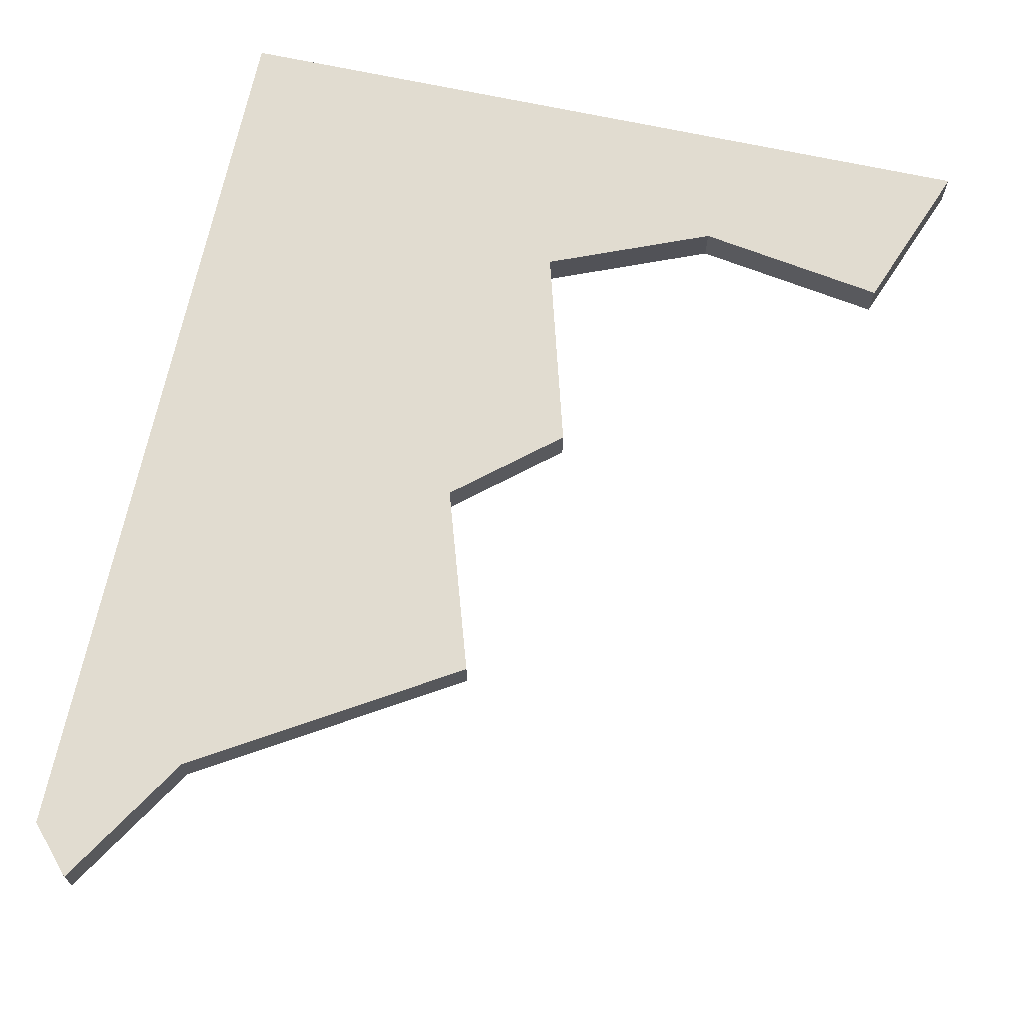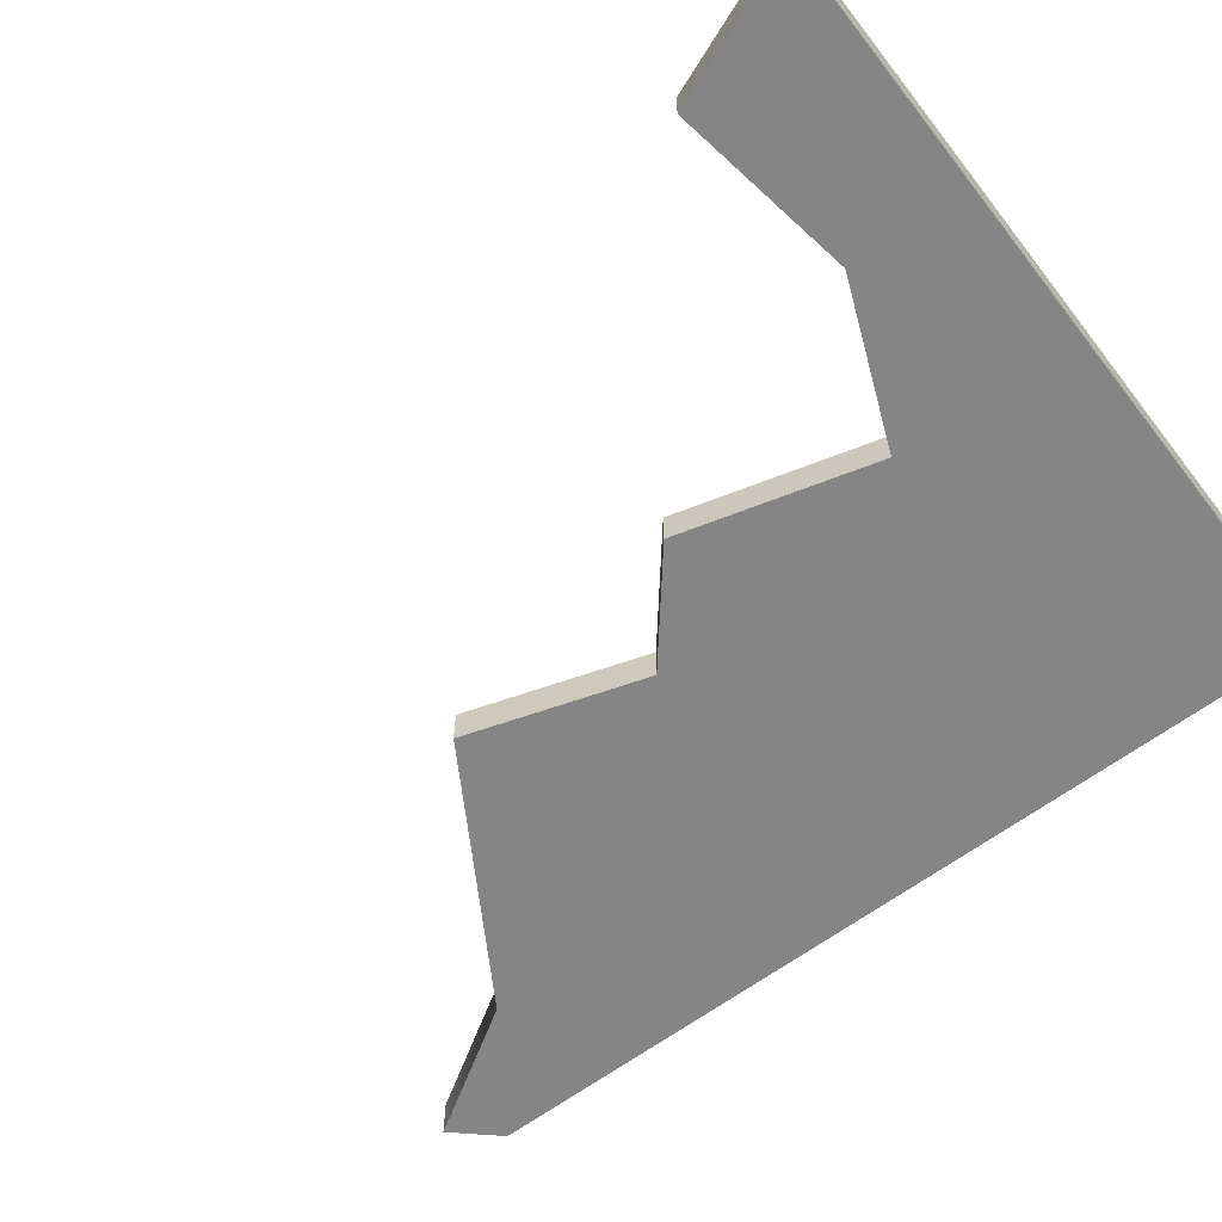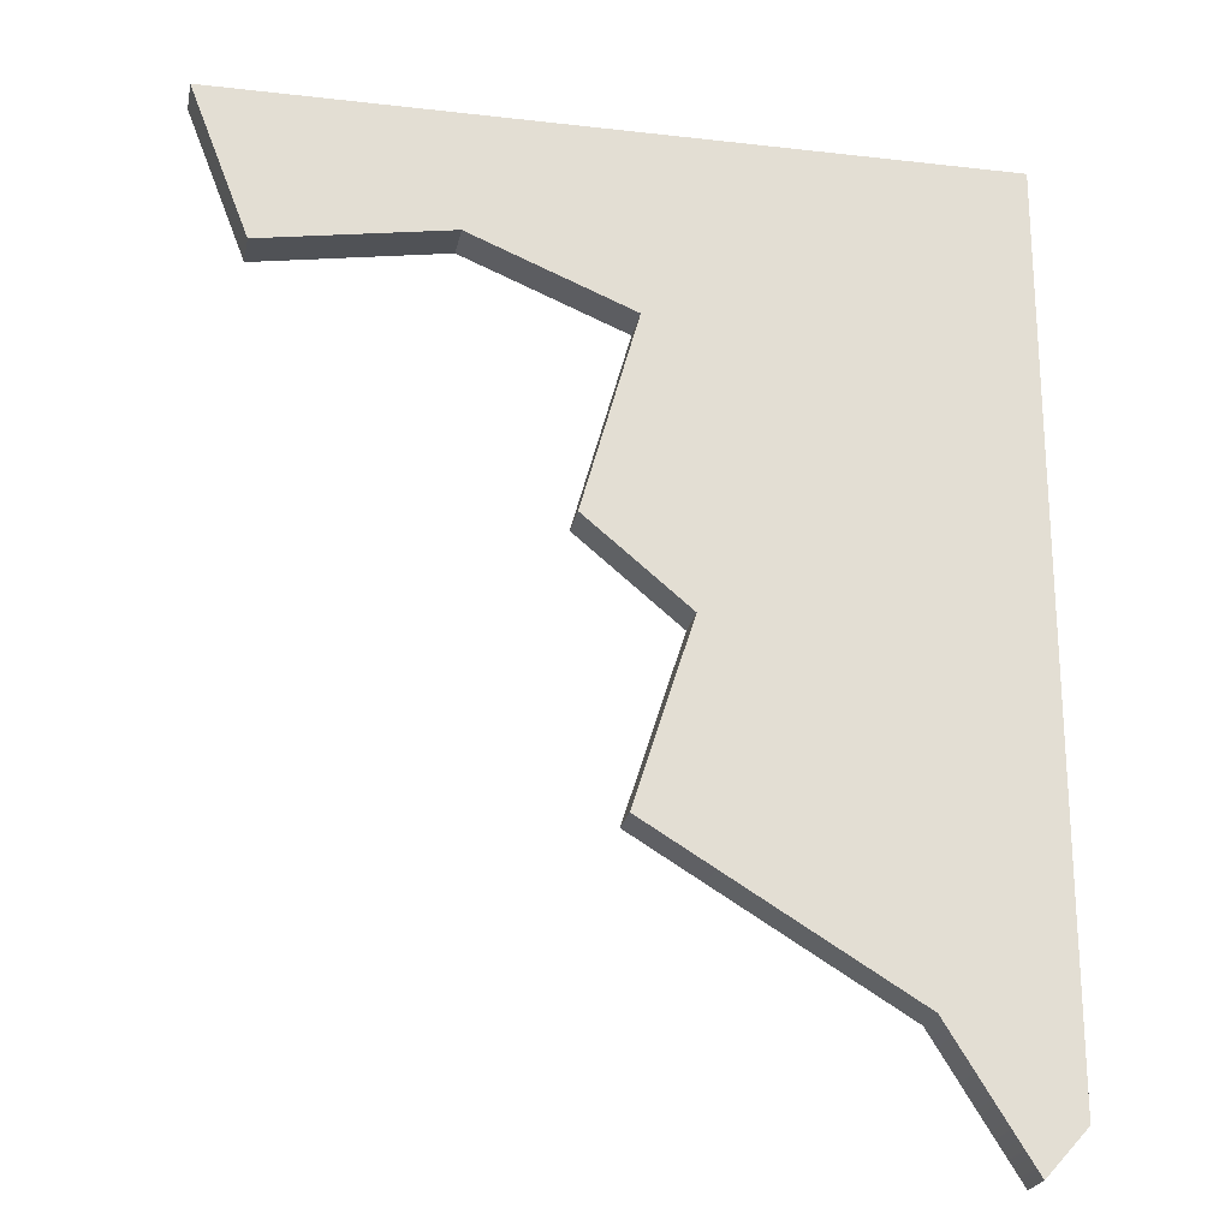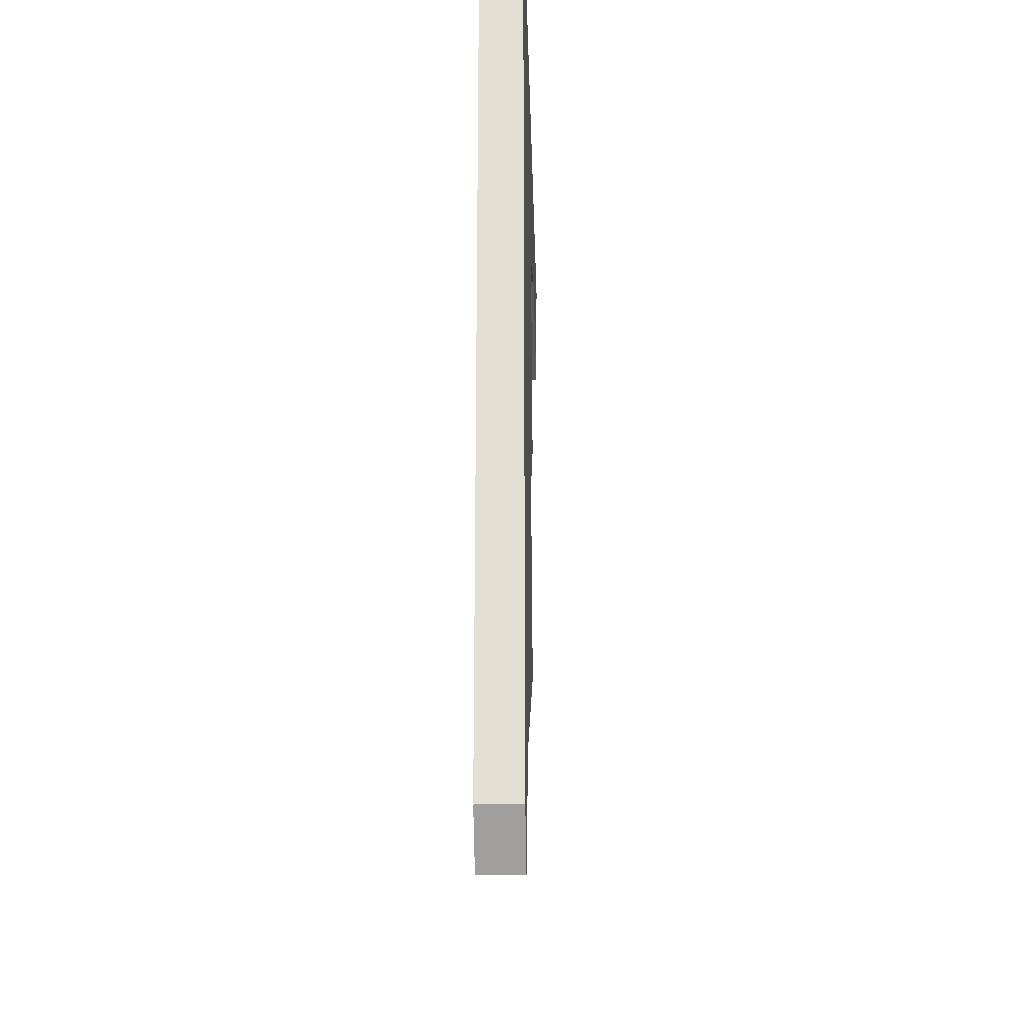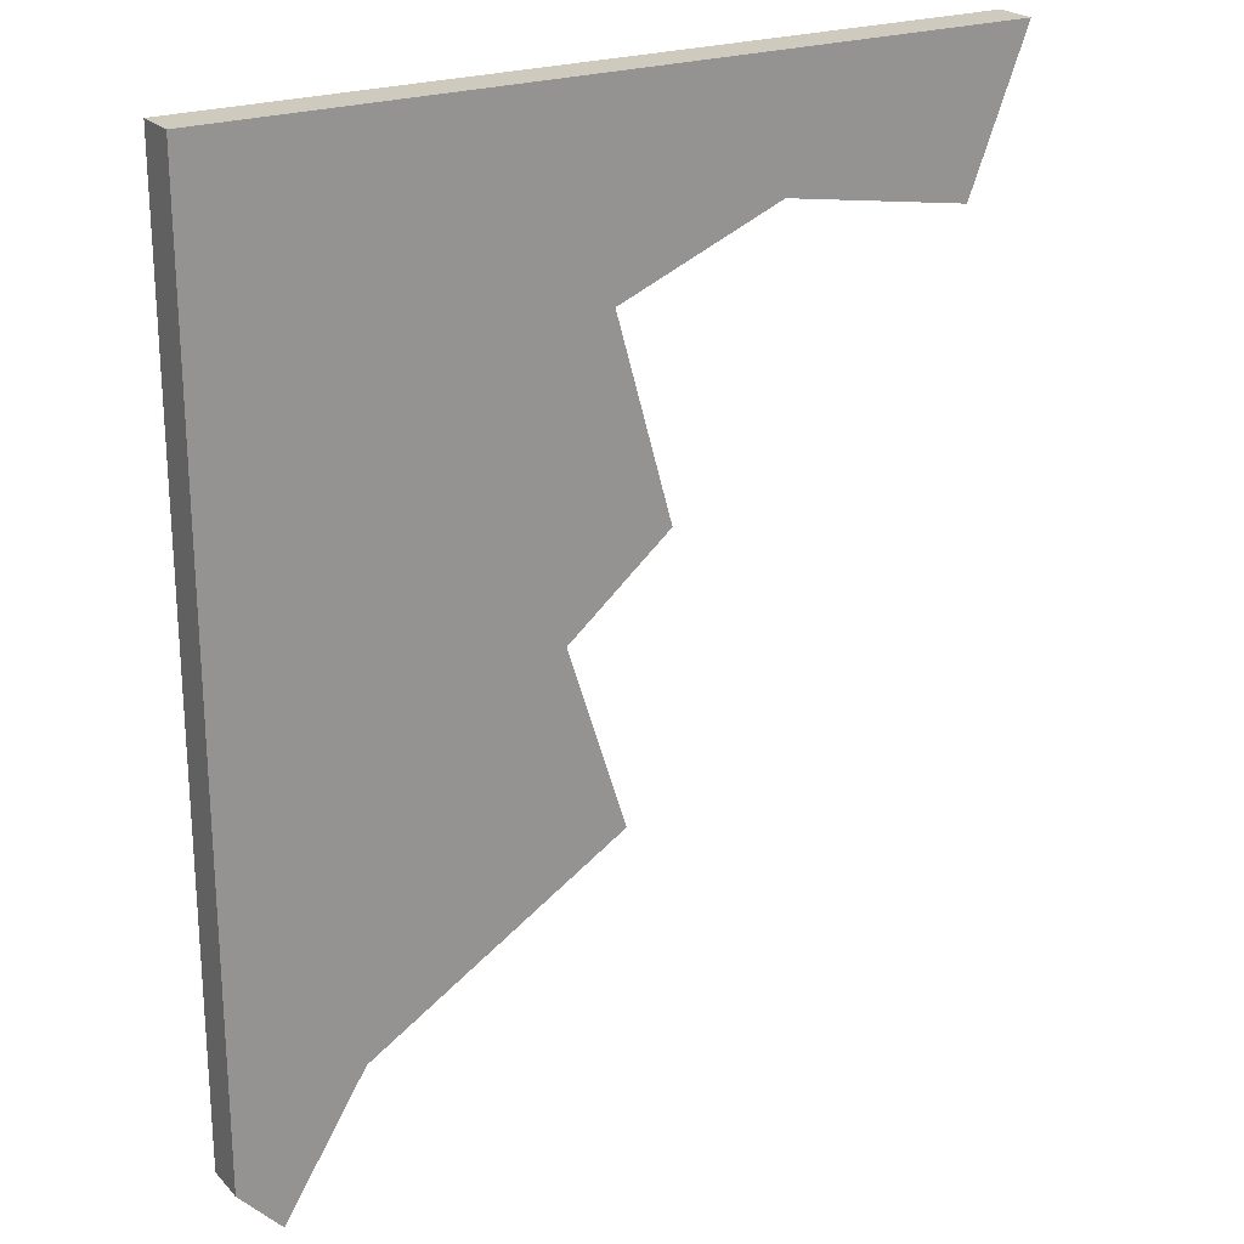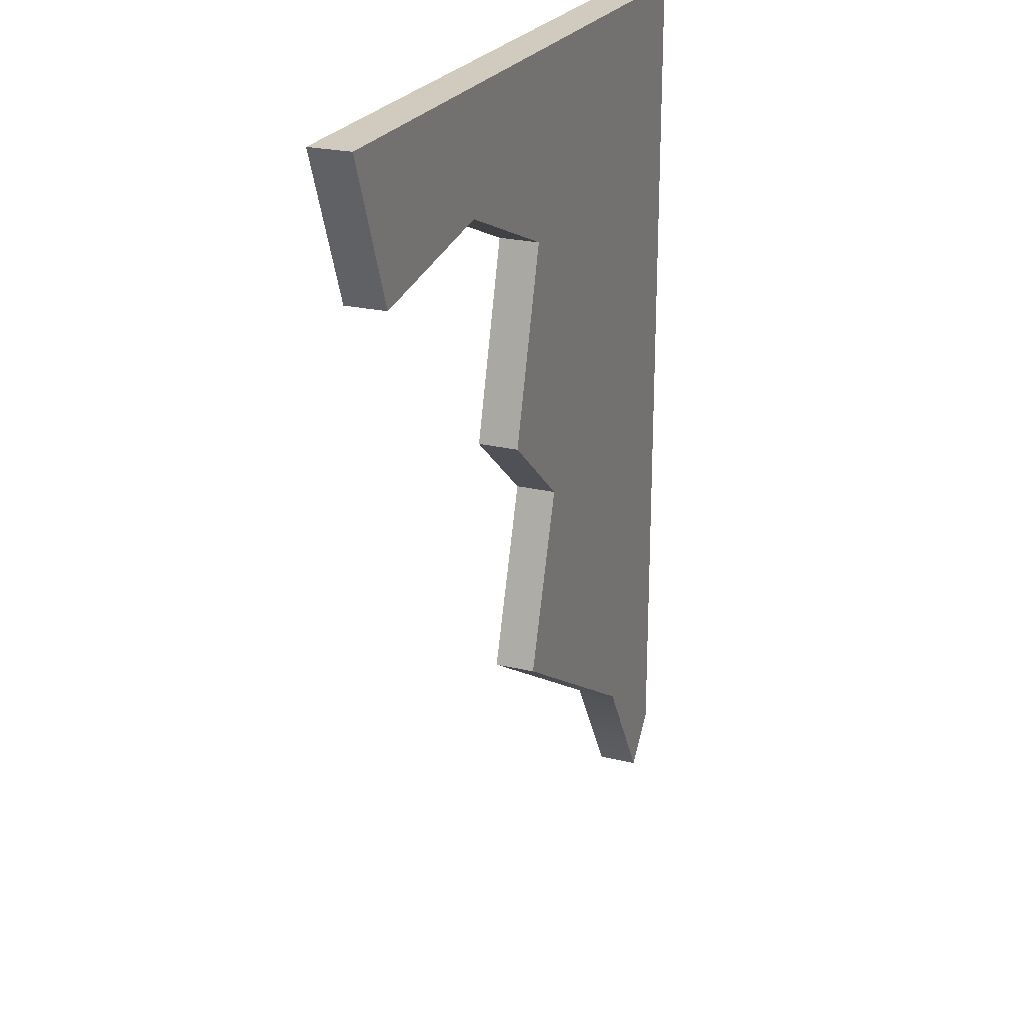
<metadata>
{"format":"obj","ext":"obj","renderer":"f3d","projection":"perspective","resolution":1024,"background":"white","views":[{"elev":69.4,"azim":-167.9,"up":"+Y"},{"elev":-61.7,"azim":-52.4,"up":"+Y"},{"elev":-22.9,"azim":-11.1,"up":"+Z"},{"elev":-23.8,"azim":91.5,"up":"+Z"},{"elev":23.2,"azim":148.7,"up":"+Z"},{"elev":23.4,"azim":-67.9,"up":"+Z"}]}
</metadata>
<code>
v 61.75 -3.299 75.01
v -61.75 -3.299 75.01
v 61.75 -3.299 -67.65
v -52.47 -3.299 50.93
v -22.72 -3.299 55.71
v 2.984 -3.299 45.08
v -5.821 -3.299 13.58
v 10.54 -3.299 -0.06276
v 1.242 -3.299 -29.11
v 41.89 -3.299 -53.86
v 55.07 -3.299 -75.01
v -61.75 3.299 75.01
v 61.75 3.299 75.01
v -52.47 3.299 50.93
v -22.72 3.299 55.71
v 2.984 3.299 45.08
v 61.75 3.299 -67.65
v 41.89 3.299 -53.86
v 55.07 3.299 -75.01
v 10.54 3.299 -0.06276
v 1.242 3.299 -29.11
v -5.821 3.299 13.58
f 12 13 14
f 14 13 15
f 15 13 16
f 13 17 16
f 19 18 17
f 17 18 16
f 21 20 18
f 18 20 16
f 20 22 16
f 2 4 1
f 4 5 1
f 5 6 1
f 1 6 3
f 11 3 10
f 3 6 10
f 9 10 8
f 10 6 8
f 8 6 7
f 2 1 13 12
f 4 2 12 14
f 5 4 14 15
f 6 5 15 16
f 1 3 17 13
f 11 10 18 19
f 3 11 19 17
f 9 8 20 21
f 10 9 21 18
f 8 7 22 20
f 7 6 16 22

</code>
